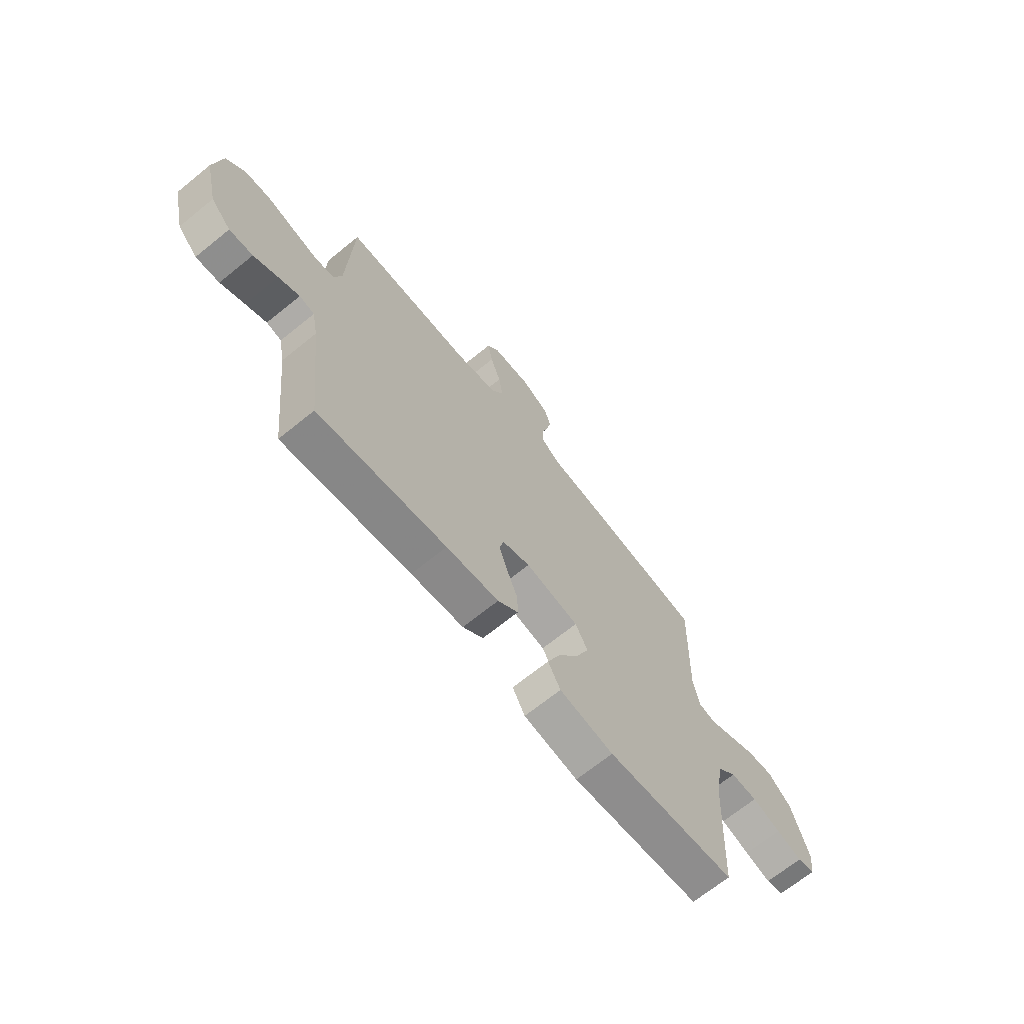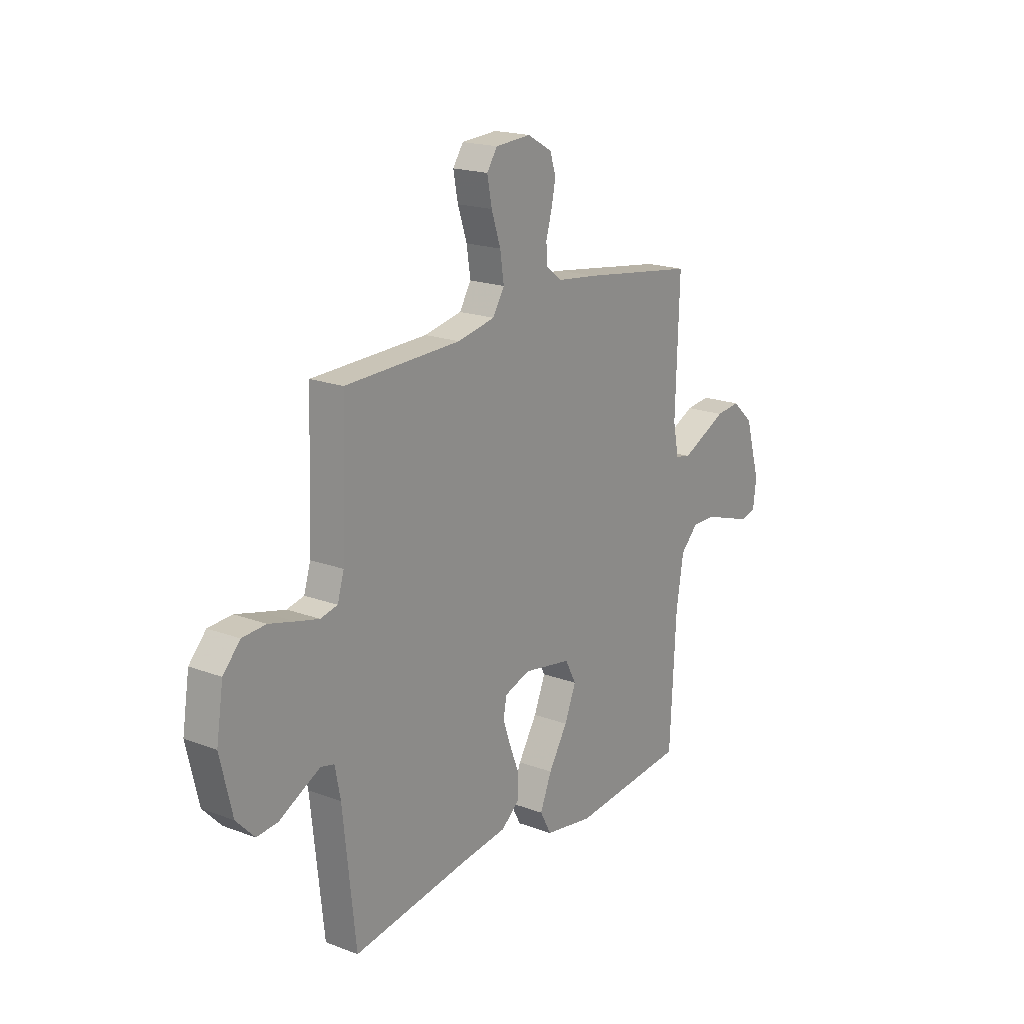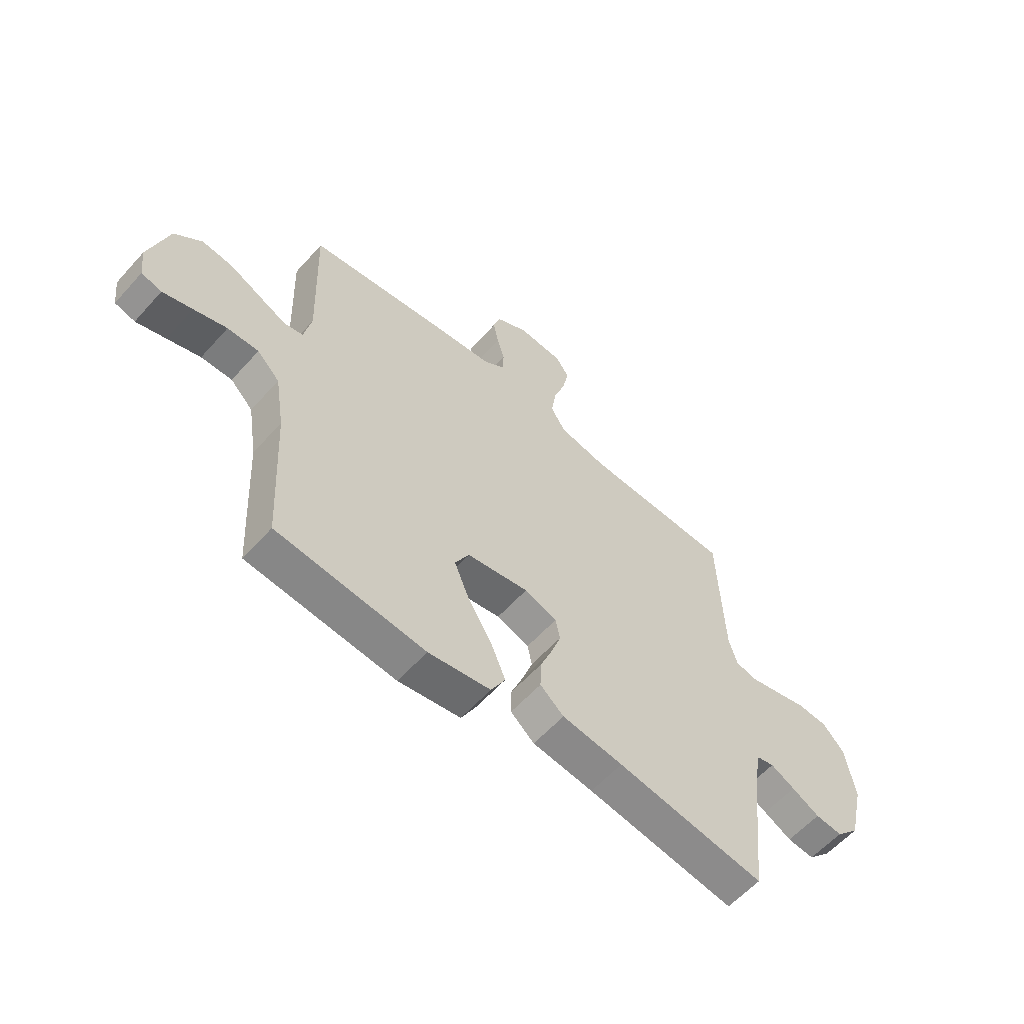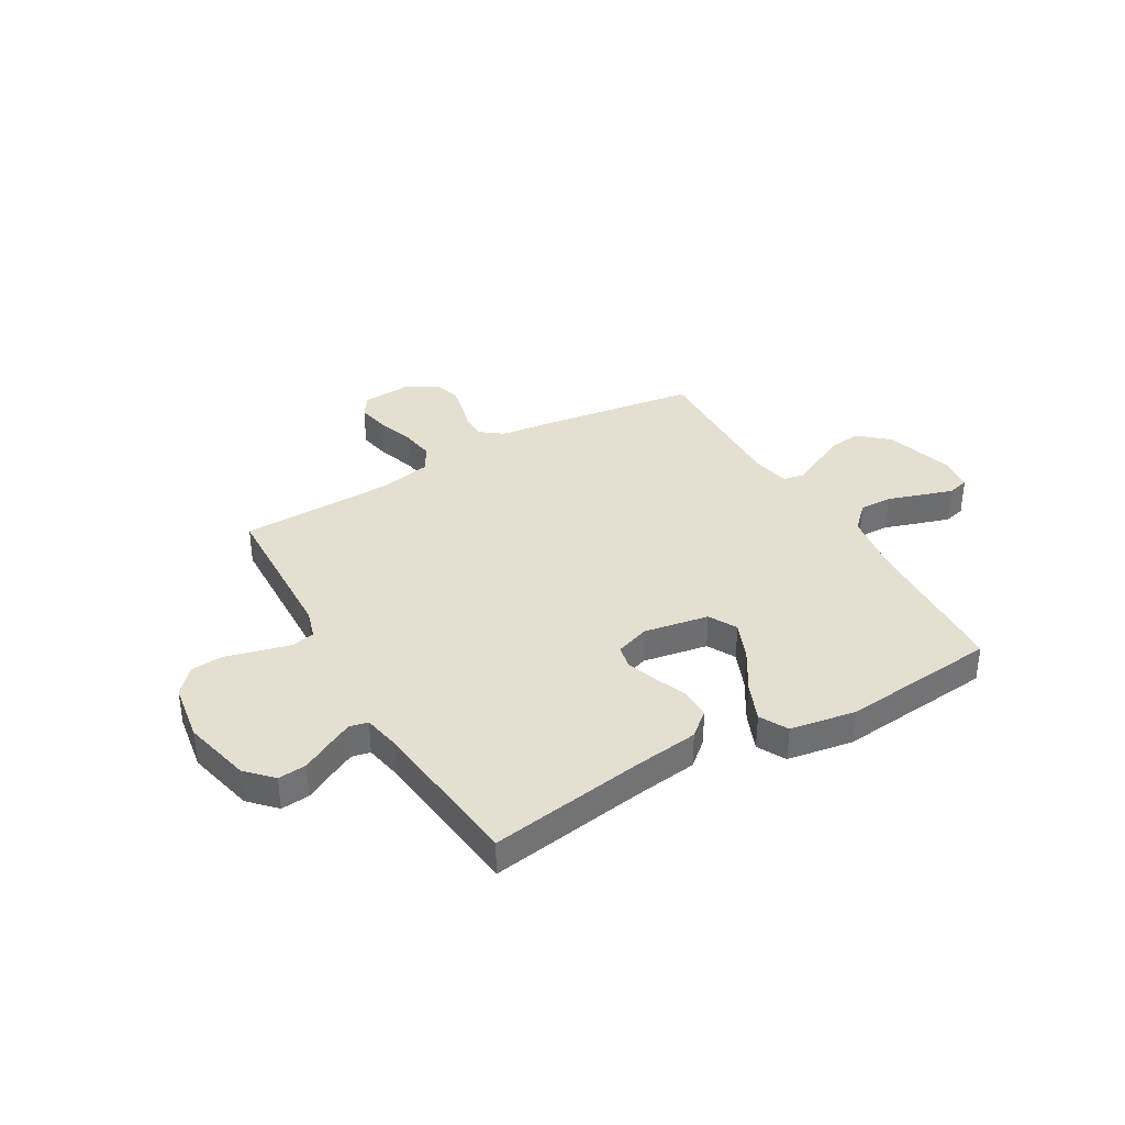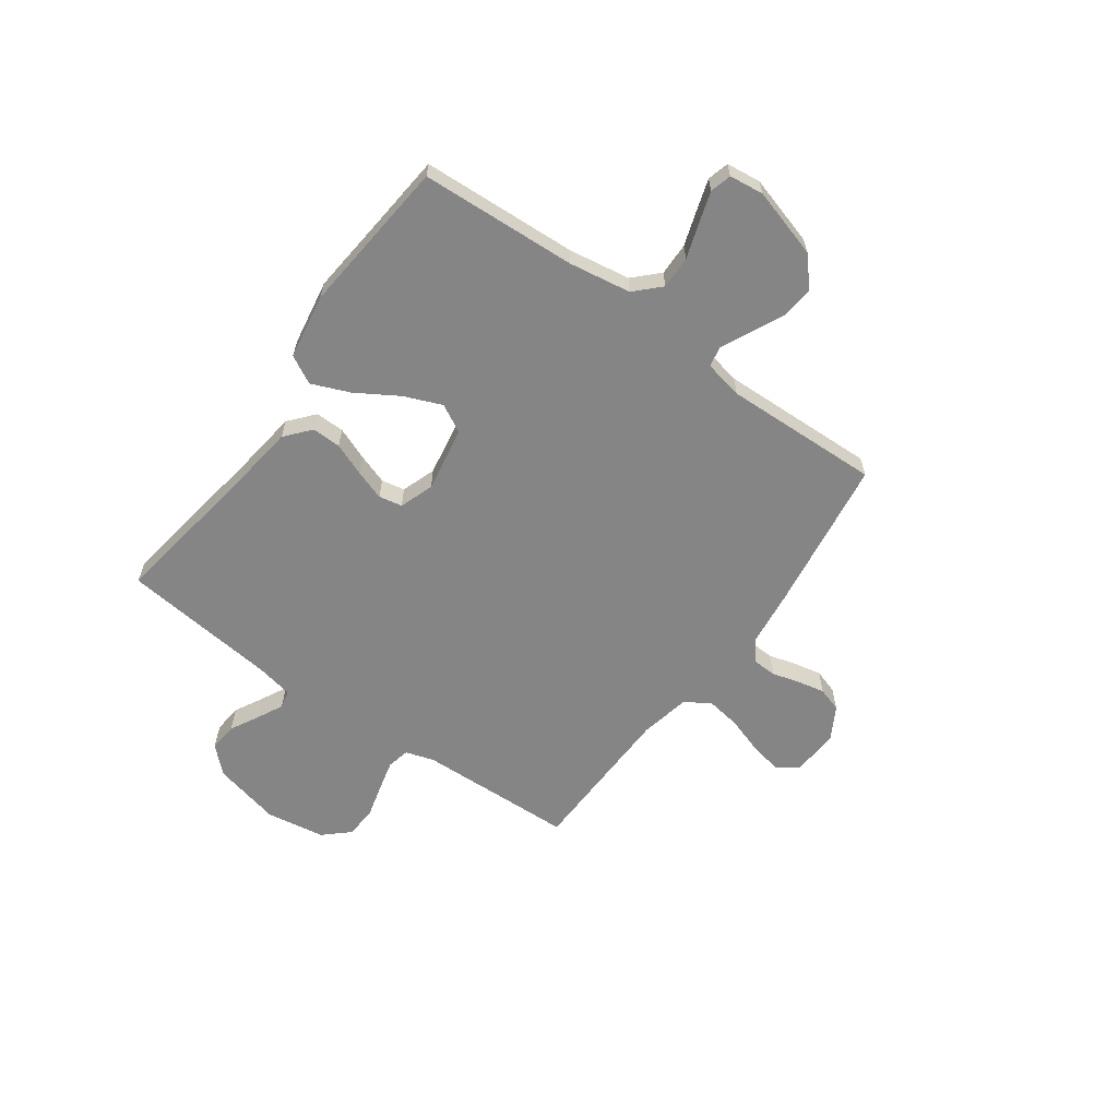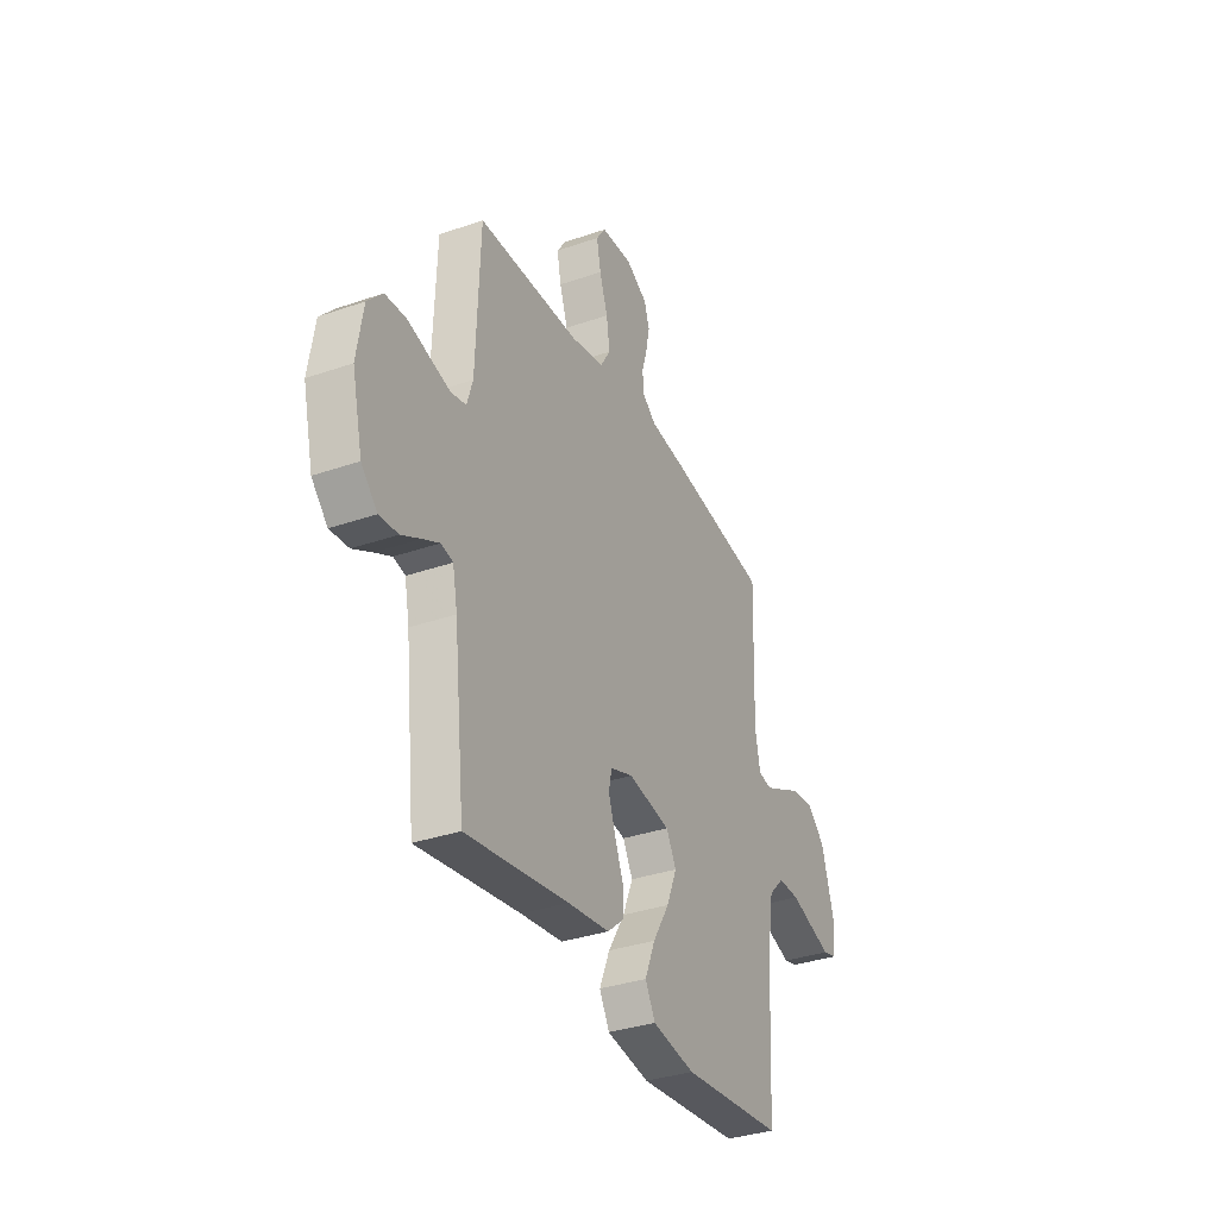
<metadata>
{"format":"obj","ext":"obj","renderer":"f3d","projection":"perspective","resolution":1024,"background":"white","views":[{"elev":-68.7,"azim":129.0,"up":"+Z"},{"elev":18.9,"azim":125.5,"up":"+Z"},{"elev":-59.2,"azim":-41.6,"up":"+Z"},{"elev":36.6,"azim":149.9,"up":"+Y"},{"elev":-61.7,"azim":-125.7,"up":"+Y"},{"elev":-34.2,"azim":115.1,"up":"+Z"}]}
</metadata>
<code>
v 0.5 0.07 -0.5
v 0.2 0.07 -0.454
v 0.077 0.07 -0.438
v 0.029 0.07 -0.397
v 0.03 0.07 -0.341
v 0.055 0.07 -0.278
v 0.075 0.07 -0.22
v 0.066 0.07 -0.175
v 0 0.07 -0.152
v -0.125 0.07 -0.174
v -0.154 0.07 -0.228
v -0.124 0.07 -0.301
v -0.075 0.07 -0.381
v -0.045 0.07 -0.454
v -0.074 0.07 -0.508
v -0.2 0.07 -0.529
v -0.5 0.07 -0.5
v -0.516 0.07 -0.2
v -0.535 0.07 -0.081
v -0.581 0.07 -0.035
v -0.644 0.07 -0.036
v -0.711 0.07 -0.058
v -0.771 0.07 -0.077
v -0.812 0.07 -0.066
v -0.82 0.07 0
v -0.781 0.07 0.133
v -0.726 0.07 0.182
v -0.663 0.07 0.175
v -0.599 0.07 0.144
v -0.544 0.07 0.118
v -0.505 0.07 0.126
v -0.49 0.07 0.2
v -0.5 0.07 0.5
v -0.2 0.07 0.543
v -0.097 0.07 0.555
v -0.055 0.07 0.587
v -0.053 0.07 0.633
v -0.068 0.07 0.685
v -0.079 0.07 0.739
v -0.064 0.07 0.786
v 0 0.07 0.822
v 0.092 0.07 0.816
v 0.119 0.07 0.776
v 0.107 0.07 0.714
v 0.083 0.07 0.643
v 0.073 0.07 0.577
v 0.103 0.07 0.528
v 0.2 0.07 0.508
v 0.5 0.07 0.5
v 0.511 0.07 0.2
v 0.528 0.07 0.144
v 0.572 0.07 0.134
v 0.632 0.07 0.149
v 0.697 0.07 0.166
v 0.758 0.07 0.162
v 0.802 0.07 0.114
v 0.82 0.07 0
v 0.789 0.07 -0.131
v 0.742 0.07 -0.18
v 0.687 0.07 -0.175
v 0.631 0.07 -0.145
v 0.582 0.07 -0.12
v 0.547 0.07 -0.128
v 0.533 0.07 -0.2
v 0.5 0 -0.5
v 0.2 0 -0.454
v 0.077 0 -0.438
v 0.029 0 -0.397
v 0.03 0 -0.341
v 0.055 0 -0.278
v 0.075 0 -0.22
v 0.066 0 -0.175
v 0 0 -0.152
v -0.125 0 -0.174
v -0.154 0 -0.228
v -0.124 0 -0.301
v -0.075 0 -0.381
v -0.045 0 -0.454
v -0.074 0 -0.508
v -0.2 0 -0.529
v -0.5 0 -0.5
v -0.516 0 -0.2
v -0.535 0 -0.081
v -0.581 0 -0.035
v -0.644 0 -0.036
v -0.711 0 -0.058
v -0.771 0 -0.077
v -0.812 0 -0.066
v -0.82 0 0
v -0.781 0 0.133
v -0.726 0 0.182
v -0.663 0 0.175
v -0.599 0 0.144
v -0.544 0 0.118
v -0.505 0 0.126
v -0.49 0 0.2
v -0.5 0 0.5
v -0.2 0 0.543
v -0.097 0 0.555
v -0.055 0 0.587
v -0.053 0 0.633
v -0.068 0 0.685
v -0.079 0 0.739
v -0.064 0 0.786
v 0 0 0.822
v 0.092 0 0.816
v 0.119 0 0.776
v 0.107 0 0.714
v 0.083 0 0.643
v 0.073 0 0.577
v 0.103 0 0.528
v 0.2 0 0.508
v 0.5 0 0.5
v 0.511 0 0.2
v 0.528 0 0.144
v 0.572 0 0.134
v 0.632 0 0.149
v 0.697 0 0.166
v 0.758 0 0.162
v 0.802 0 0.114
v 0.82 0 0
v 0.789 0 -0.131
v 0.742 0 -0.18
v 0.687 0 -0.175
v 0.631 0 -0.145
v 0.582 0 -0.12
v 0.547 0 -0.128
v 0.533 0 -0.2
f 59 60 61
f 58 59 61
f 57 58 61
f 56 57 61
f 55 56 61
f 54 55 61
f 53 54 61
f 52 53 61 62
f 51 52 62 63
f 48 49 50
f 51 63 64
f 50 51 64
f 48 50 64
f 47 48 64
f 43 44 45
f 42 43 45
f 41 42 45
f 40 41 45
f 39 40 45
f 38 39 45
f 37 38 45
f 36 37 45 46
f 64 1 2
f 47 64 2
f 46 47 2
f 36 46 2
f 35 36 2
f 27 28 29
f 26 27 29
f 25 26 29
f 24 25 29
f 23 24 29
f 22 23 29
f 21 22 29
f 20 21 29 30
f 19 20 30 31
f 16 17 18
f 15 16 18
f 14 15 18
f 13 14 18
f 12 13 18
f 19 31 32
f 18 19 32
f 12 18 32
f 11 12 32
f 4 5 6
f 3 4 6
f 2 3 6
f 2 6 7
f 33 34 35
f 32 33 35
f 11 32 35
f 10 11 35
f 9 10 35
f 8 9 35
f 8 35 2
f 2 7 8
f 125 124 123
f 125 123 122
f 125 122 121
f 125 121 120
f 125 120 119
f 125 119 118
f 125 118 117
f 126 125 117 116
f 127 126 116 115
f 114 113 112
f 128 127 115
f 128 115 114
f 128 114 112
f 128 112 111
f 109 108 107
f 109 107 106
f 109 106 105
f 109 105 104
f 109 104 103
f 109 103 102
f 109 102 101
f 110 109 101 100
f 66 65 128
f 66 128 111
f 66 111 110
f 66 110 100
f 66 100 99
f 93 92 91
f 93 91 90
f 93 90 89
f 93 89 88
f 93 88 87
f 93 87 86
f 93 86 85
f 94 93 85 84
f 95 94 84 83
f 82 81 80
f 82 80 79
f 82 79 78
f 82 78 77
f 82 77 76
f 96 95 83
f 96 83 82
f 96 82 76
f 96 76 75
f 70 69 68
f 70 68 67
f 70 67 66
f 71 70 66
f 99 98 97
f 99 97 96
f 99 96 75
f 99 75 74
f 99 74 73
f 99 73 72
f 66 99 72
f 72 71 66
f 1 65 66 2
f 2 66 67 3
f 3 67 68 4
f 4 68 69 5
f 5 69 70 6
f 6 70 71 7
f 7 71 72 8
f 8 72 73 9
f 9 73 74 10
f 10 74 75 11
f 11 75 76 12
f 12 76 77 13
f 13 77 78 14
f 14 78 79 15
f 15 79 80 16
f 16 80 81 17
f 17 81 82 18
f 18 82 83 19
f 19 83 84 20
f 20 84 85 21
f 21 85 86 22
f 22 86 87 23
f 23 87 88 24
f 24 88 89 25
f 25 89 90 26
f 26 90 91 27
f 27 91 92 28
f 28 92 93 29
f 29 93 94 30
f 30 94 95 31
f 31 95 96 32
f 32 96 97 33
f 33 97 98 34
f 34 98 99 35
f 35 99 100 36
f 36 100 101 37
f 37 101 102 38
f 38 102 103 39
f 39 103 104 40
f 40 104 105 41
f 41 105 106 42
f 42 106 107 43
f 43 107 108 44
f 44 108 109 45
f 45 109 110 46
f 46 110 111 47
f 47 111 112 48
f 48 112 113 49
f 49 113 114 50
f 50 114 115 51
f 51 115 116 52
f 52 116 117 53
f 53 117 118 54
f 54 118 119 55
f 55 119 120 56
f 56 120 121 57
f 57 121 122 58
f 58 122 123 59
f 59 123 124 60
f 60 124 125 61
f 61 125 126 62
f 62 126 127 63
f 63 127 128 64
f 64 128 65 1

</code>
